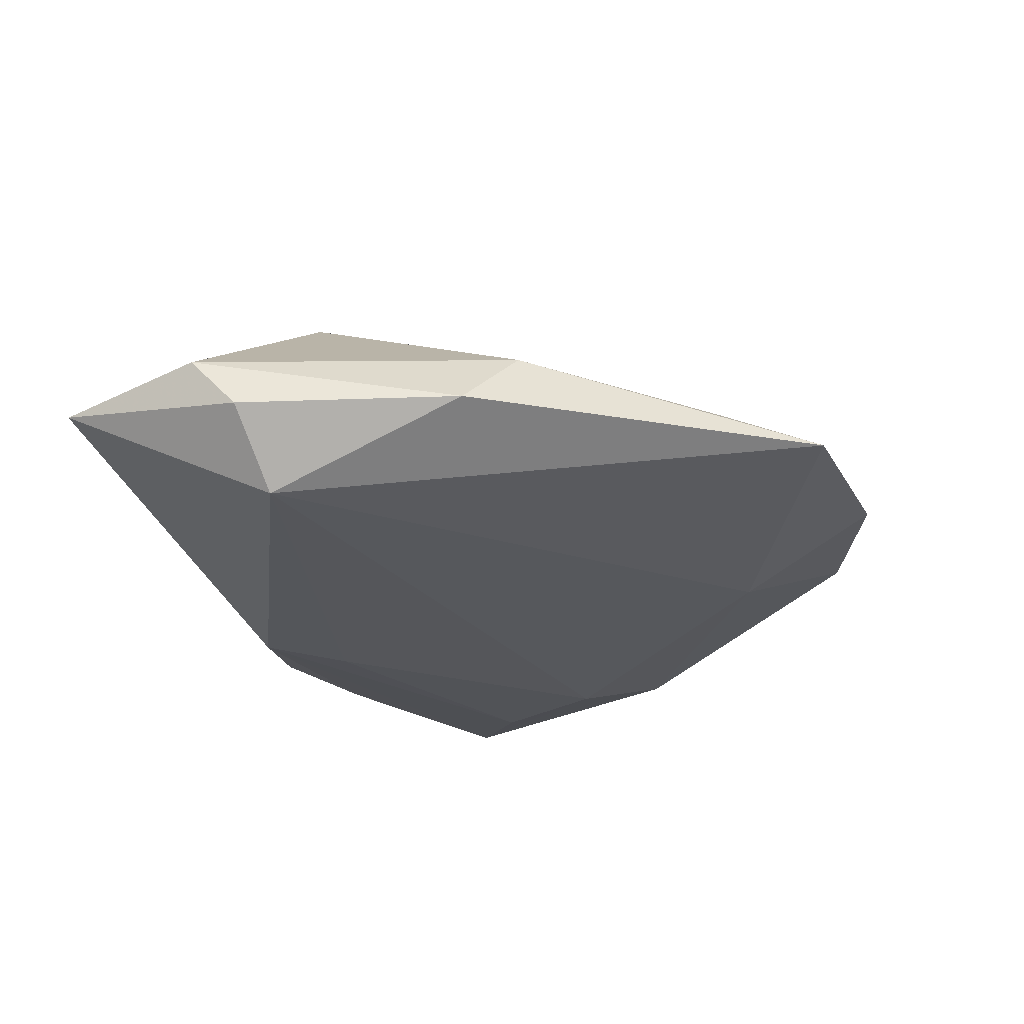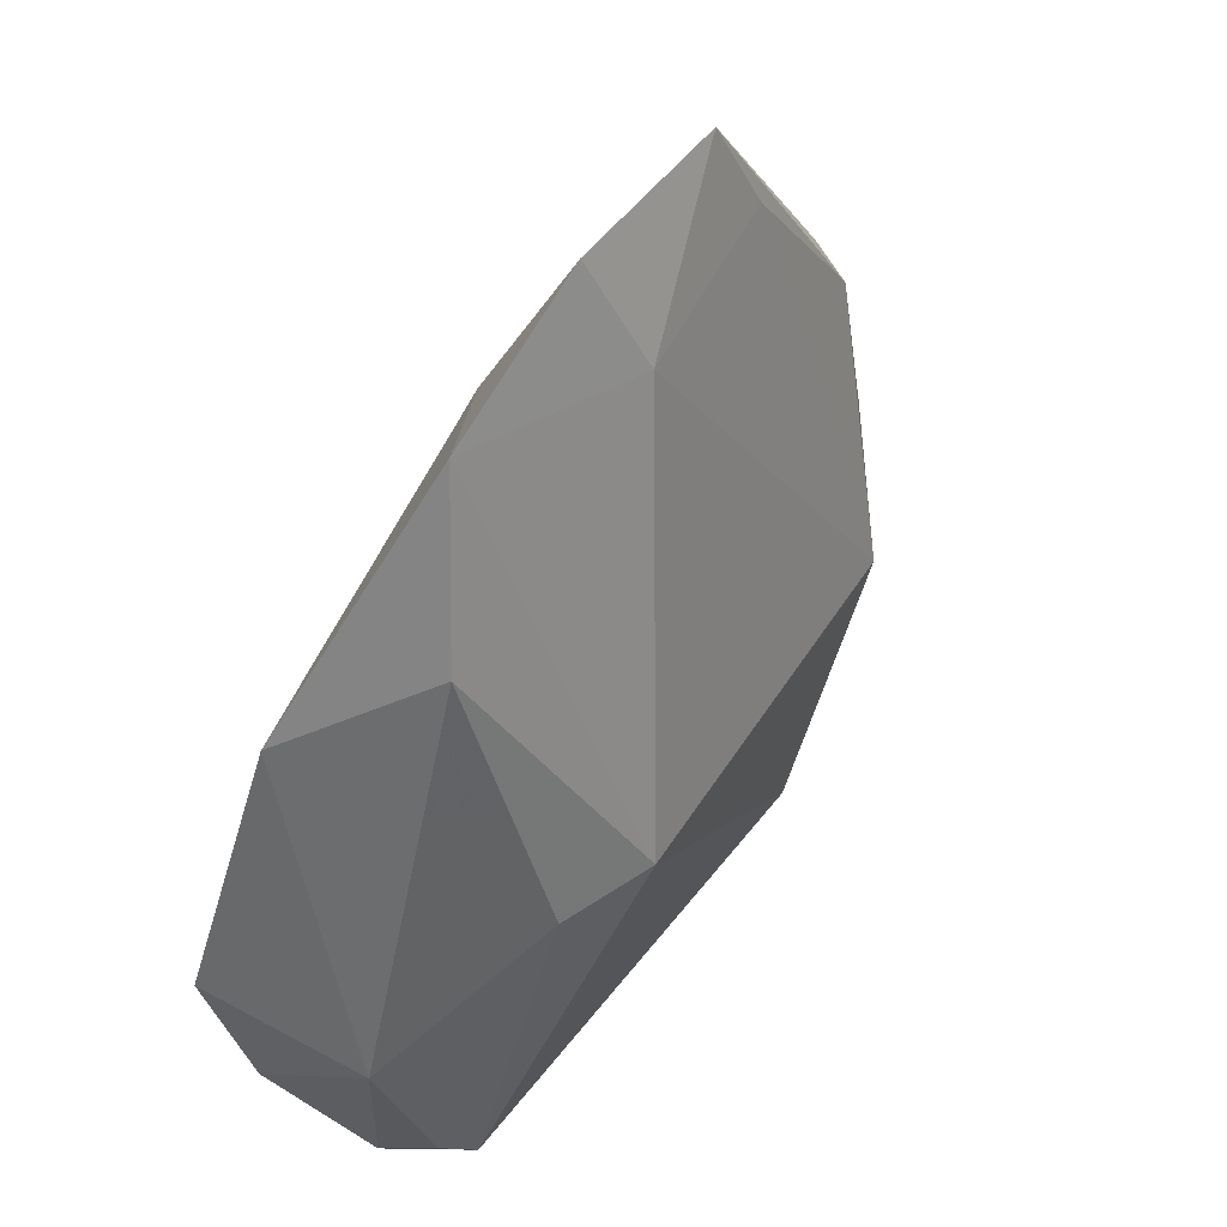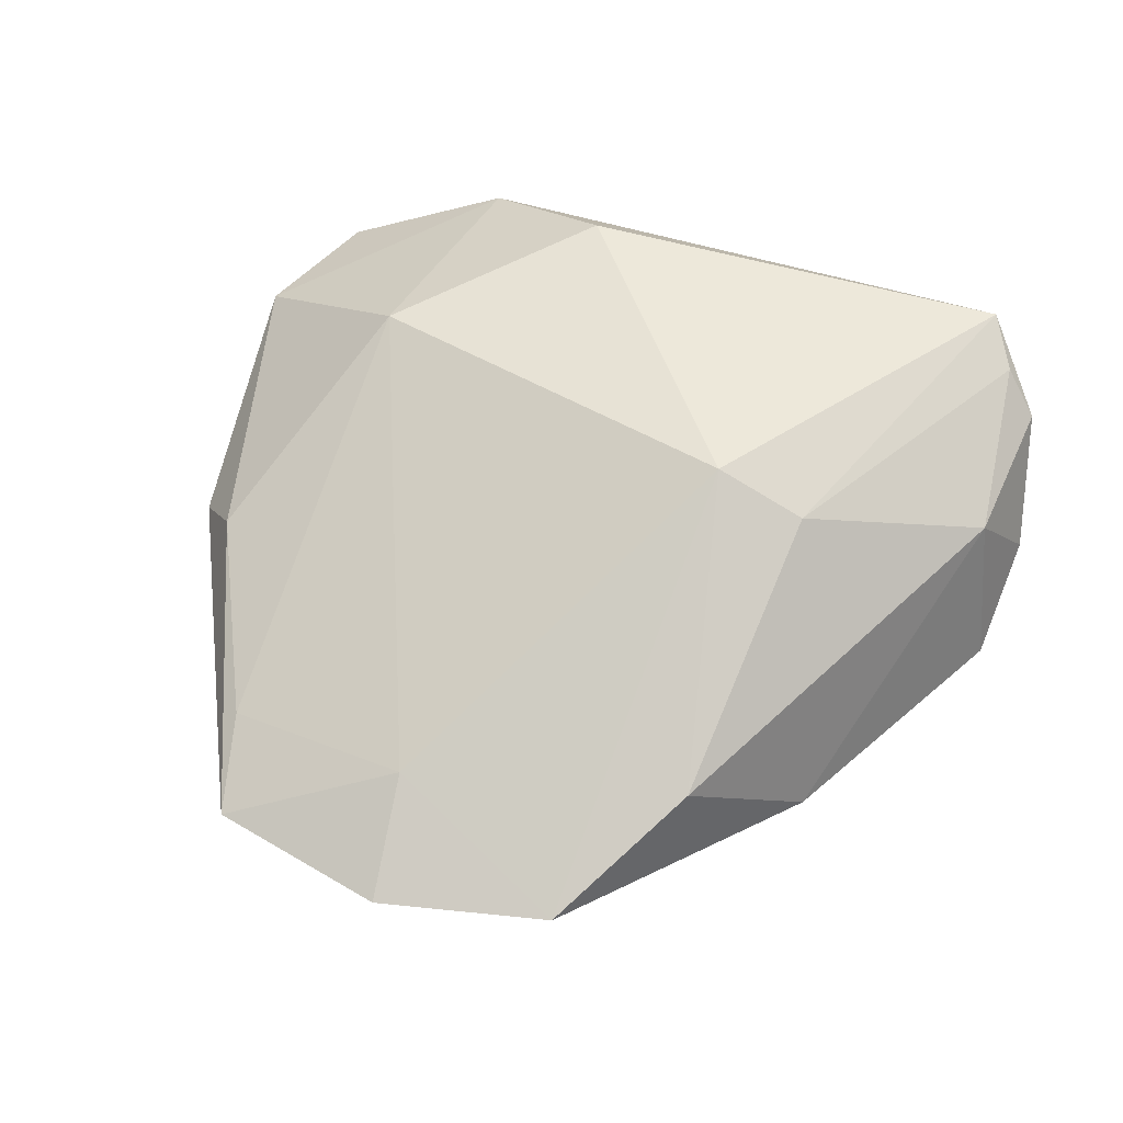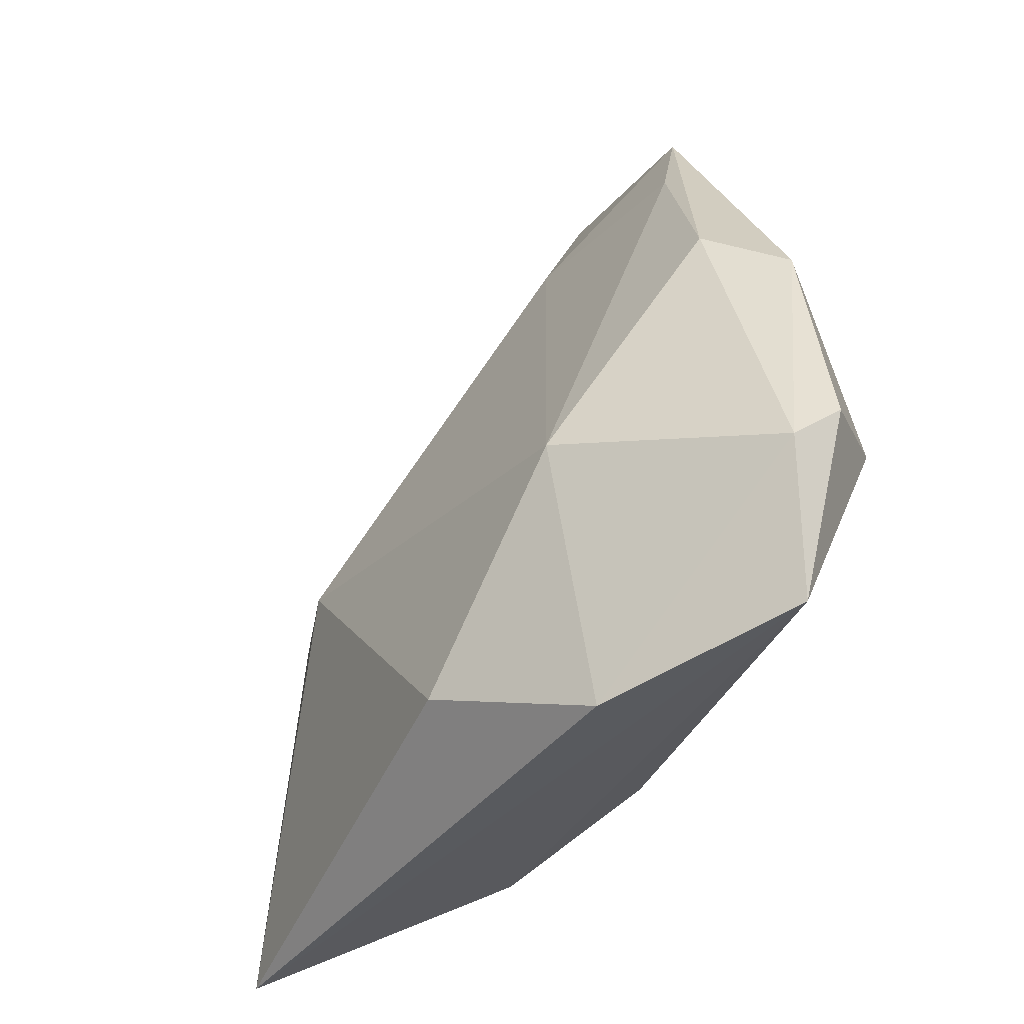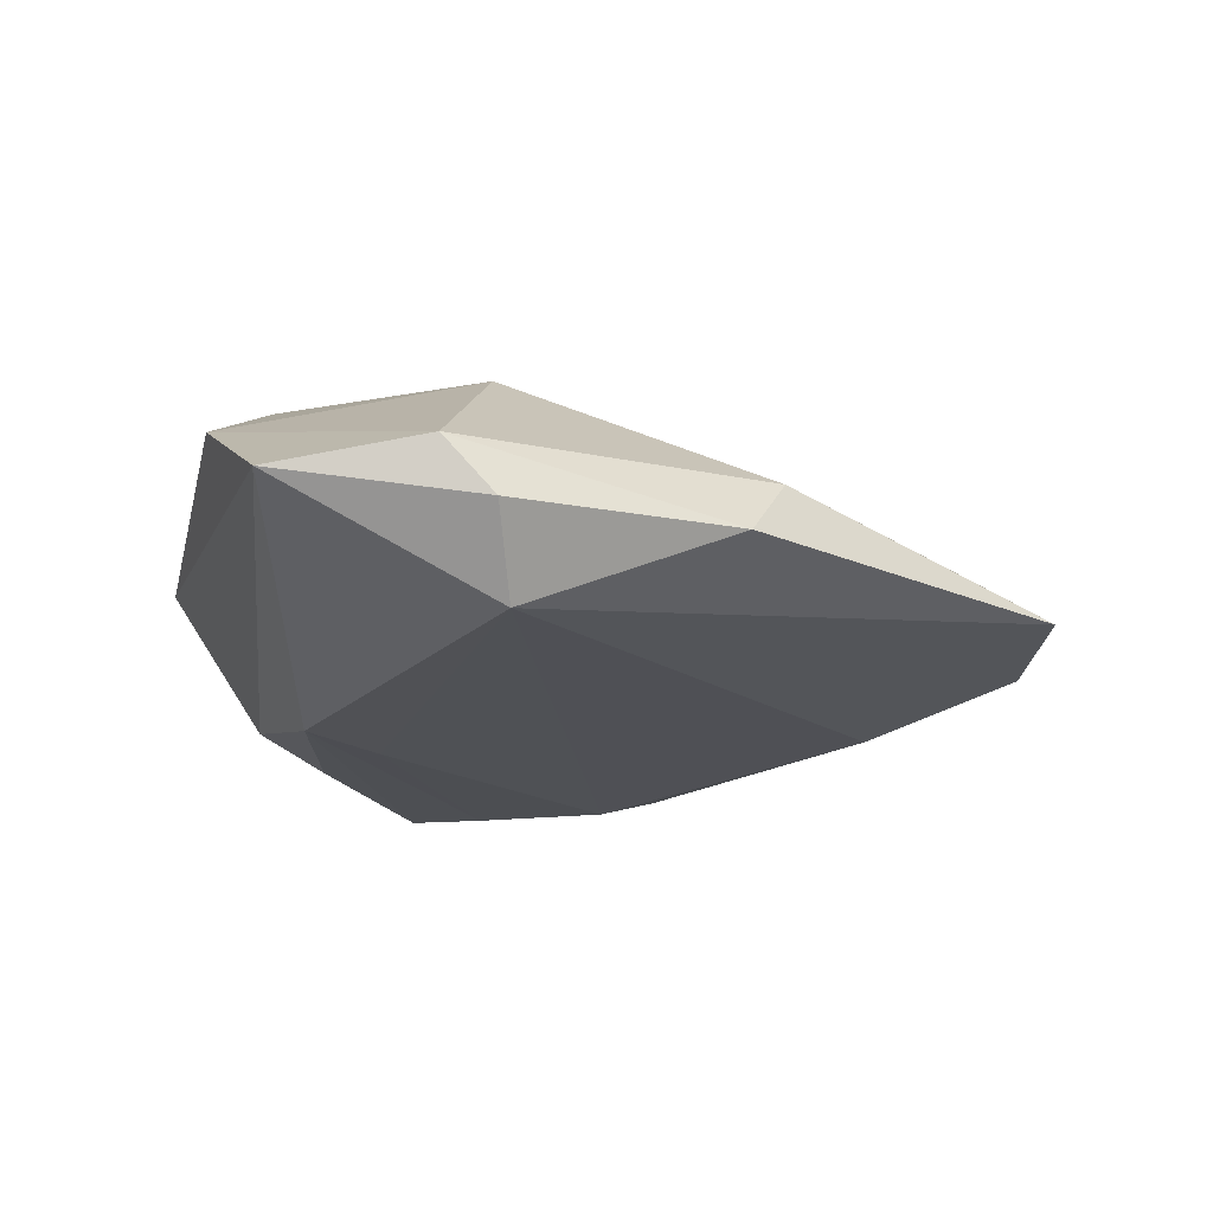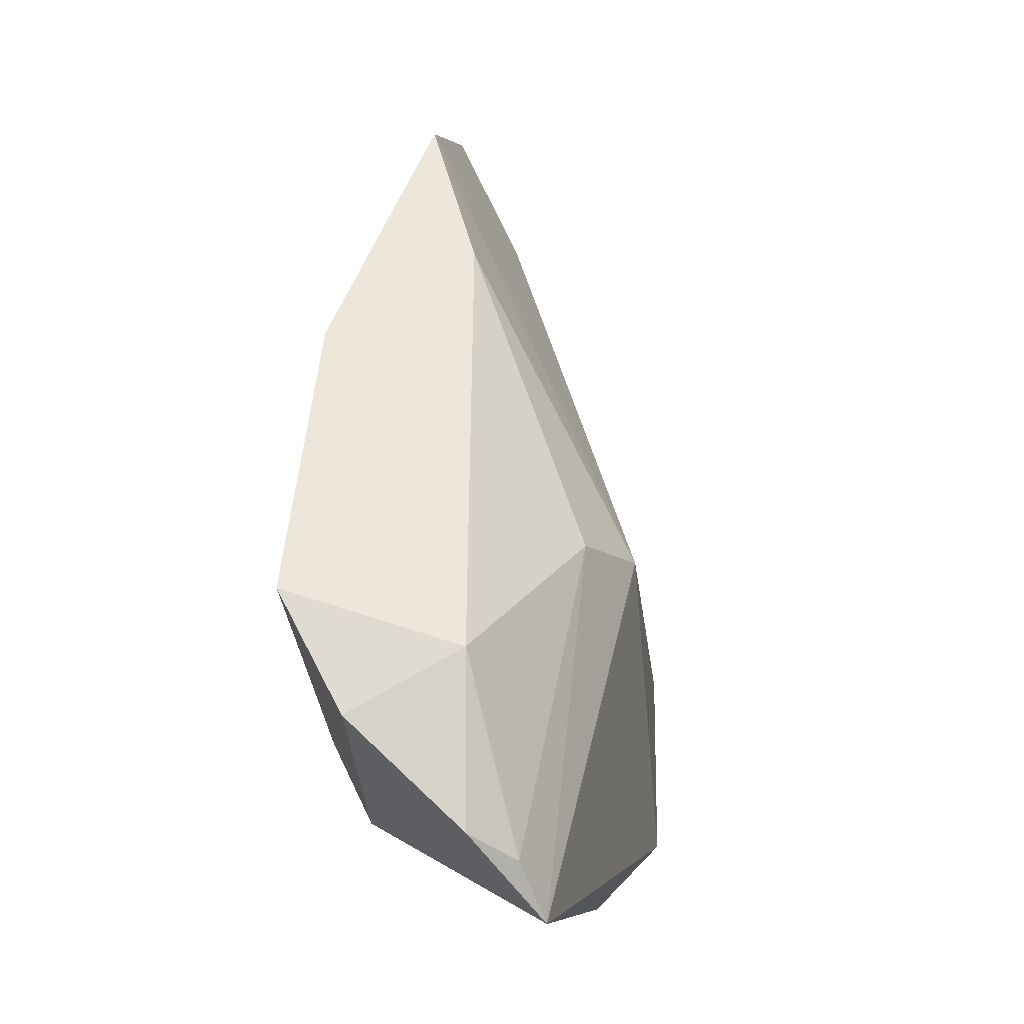
<metadata>
{"format":"obj","ext":"obj","renderer":"f3d","projection":"perspective","resolution":1024,"background":"white","views":[{"elev":-25.8,"azim":101.5,"up":"+Z"},{"elev":60.6,"azim":-53.8,"up":"+Y"},{"elev":57.9,"azim":-158.8,"up":"+Z"},{"elev":-40.2,"azim":61.1,"up":"+Y"},{"elev":-19.5,"azim":77.7,"up":"+Z"},{"elev":-8.4,"azim":-78.7,"up":"+Y"}]}
</metadata>
<code>
v 0.04838 -0.009251 -0.01589
v -0.01638 0.05655 -0.004013
v 0.02928 -0.03964 0.008578
v -0.01773 0.001872 0.02099
v -0.0559 -0.01807 -0.004303
v 0.007806 0.04707 0.001676
v 0.005576 0.06188 -0.005365
v -0.007075 -0.0153 -0.01589
v -0.03982 0.02636 -0.01113
v -0.02949 0.01679 -0.01589
v -0.05218 -0.03016 0.0081
v 0.0556 -0.01794 -0.0004858
v -0.000644 -0.02506 -0.01549
v -0.002628 0.04453 -0.01195
v -0.05105 -0.0107 0.007782
v -0.02266 -0.02871 -0.009732
v 0.01126 -0.03125 0.01936
v -0.02939 0.002548 0.017
v -0.0413 0.002703 -0.01453
v 0.03196 0.0451 -0.002292
v 0.05074 -0.03574 -0.00377
v -0.04748 -0.03305 0.0128
v 0.02874 0.05743 -0.006148
v 0.04435 0.02098 0.001718
v 0.05582 -0.01196 -0.006919
v -0.0434 -0.03964 0.015
v -0.05533 -0.004539 -0.01173
v -0.02943 -0.01973 -0.01248
v 0.03256 -0.008845 0.01621
v 0.05096 0.01533 -0.006386
v -0.02725 0.03797 0.003459
f 19 13 27
f 7 2 6
f 12 24 29
f 26 16 21
f 21 16 13
f 13 1 21
f 21 1 25
f 25 12 21
f 4 17 29
f 29 6 4
f 26 17 4
f 4 2 31
f 4 6 2
f 5 15 27
f 27 13 28
f 13 16 28
f 28 5 27
f 16 5 28
f 25 1 30
f 30 12 25
f 24 12 30
f 14 2 7
f 13 19 8
f 8 1 13
f 29 24 20
f 20 6 29
f 3 17 26
f 26 21 3
f 29 17 3
f 3 12 29
f 3 21 12
f 26 4 18
f 31 15 18
f 18 4 31
f 15 5 11
f 11 16 26
f 11 5 16
f 23 30 1
f 23 14 7
f 1 14 23
f 7 6 23
f 6 20 23
f 24 30 23
f 23 20 24
f 10 14 1
f 10 8 19
f 1 8 10
f 10 19 27
f 22 11 26
f 15 11 22
f 26 18 22
f 22 18 15
f 2 14 9
f 14 10 9
f 9 10 27
f 27 15 9
f 31 2 9
f 9 15 31

</code>
